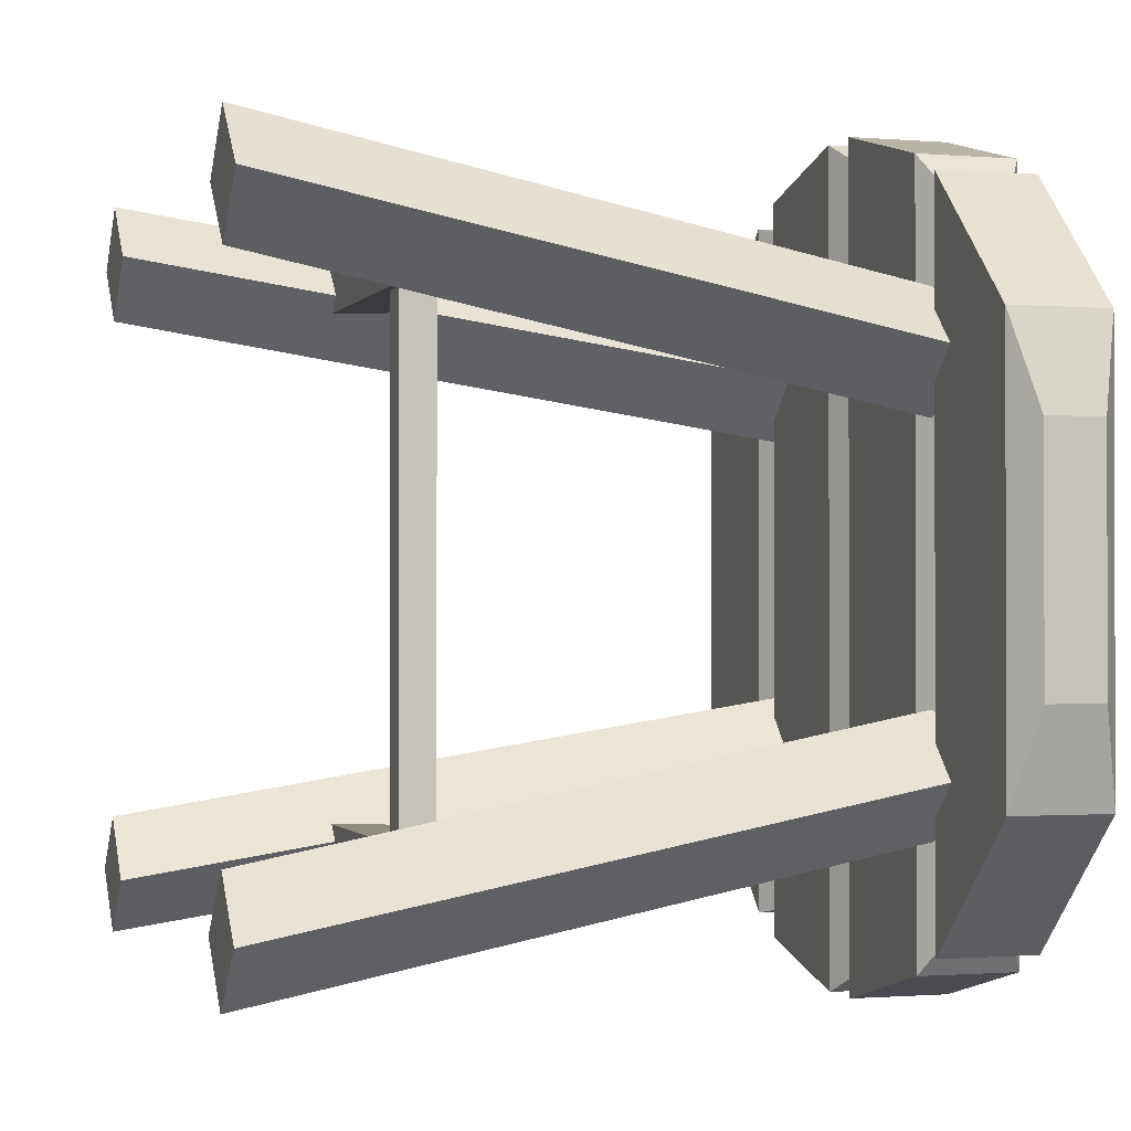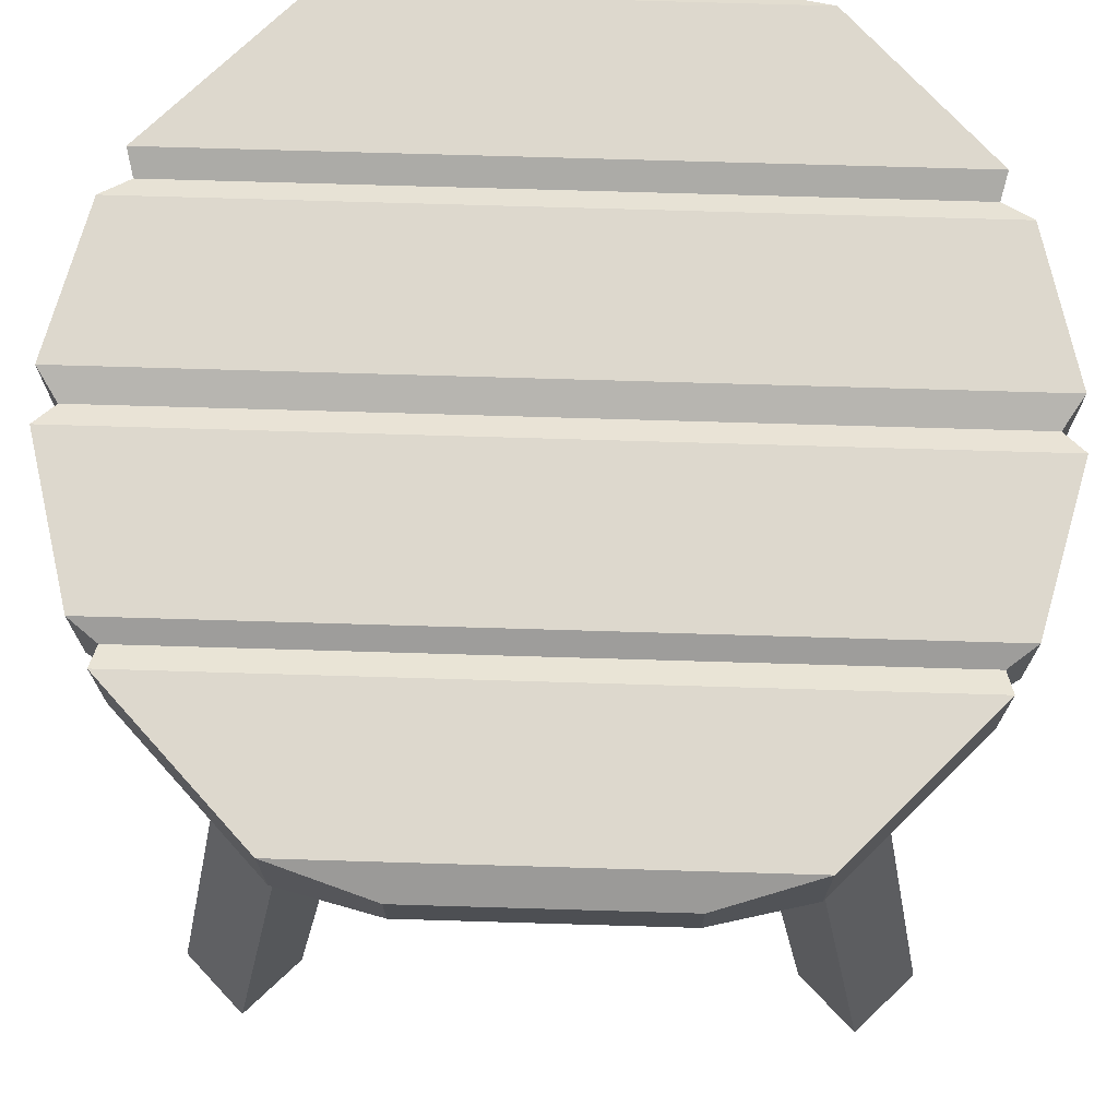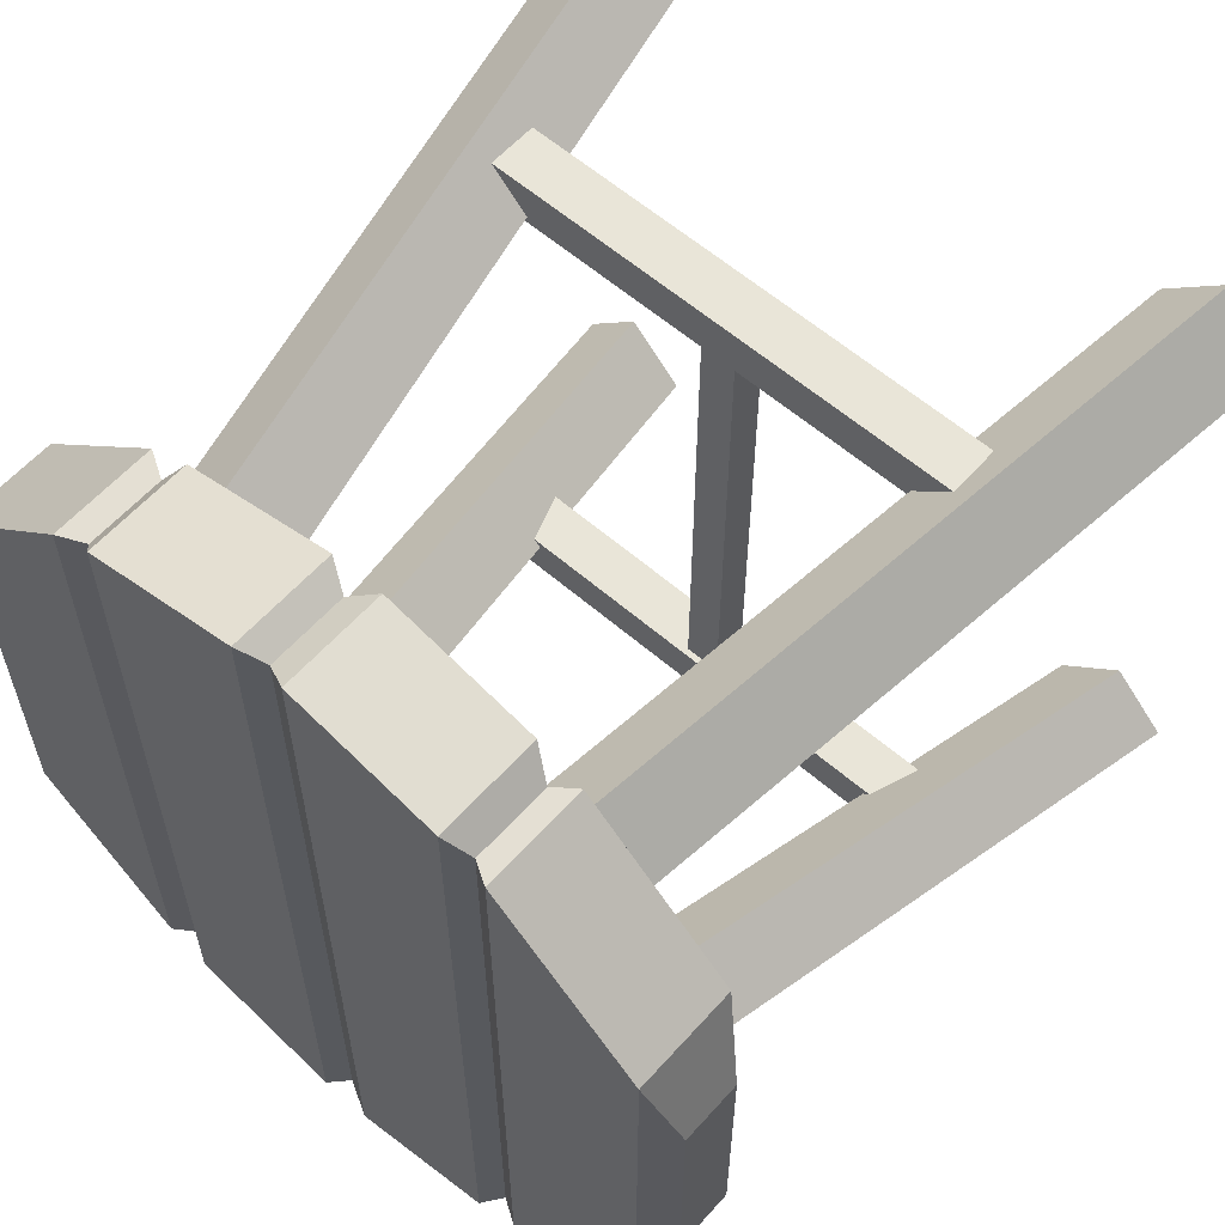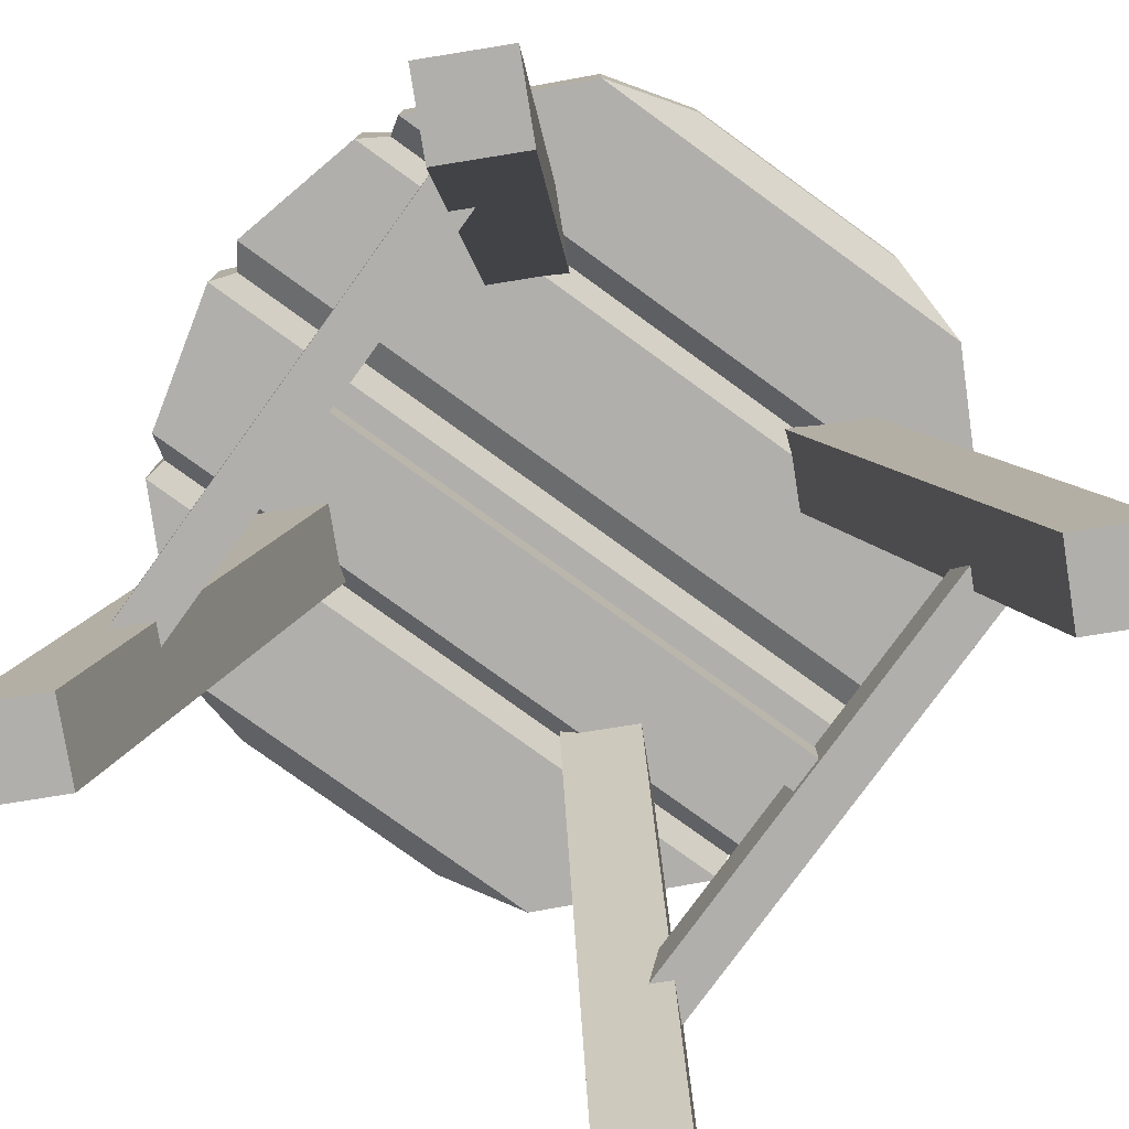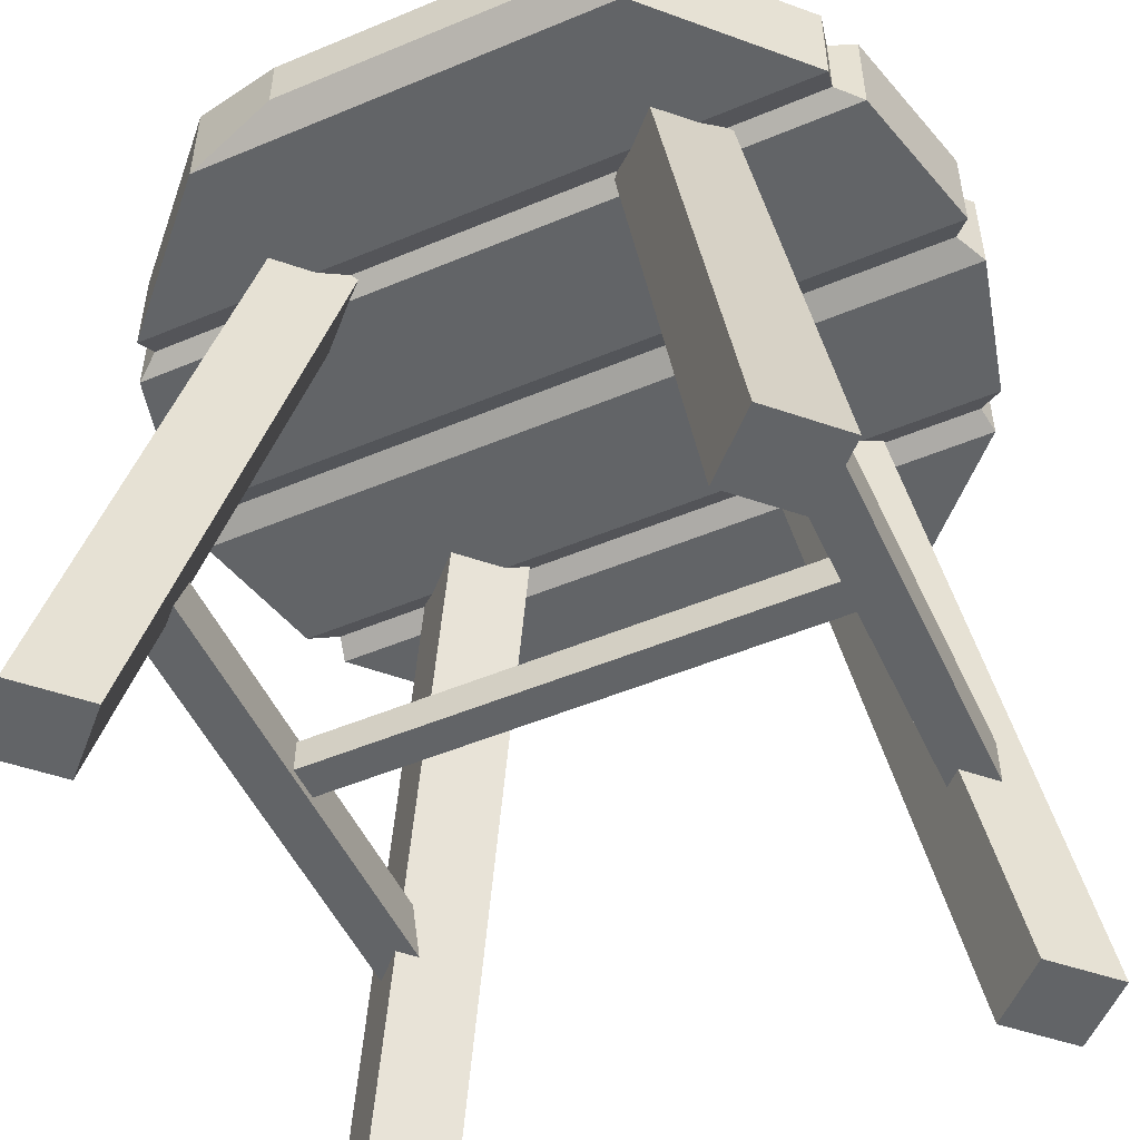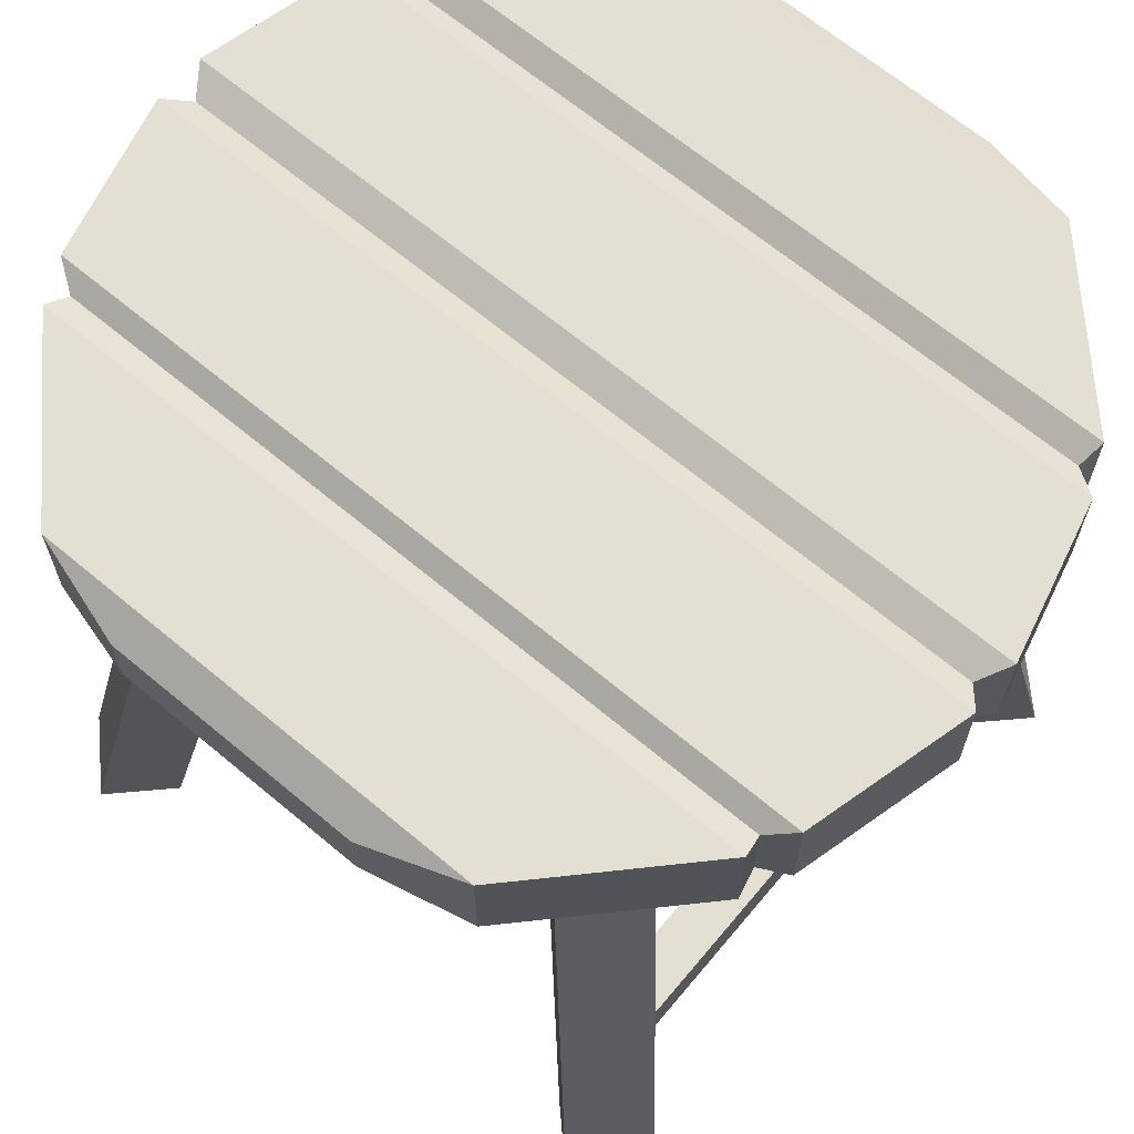
<metadata>
{"format":"obj","ext":"obj","renderer":"f3d","projection":"perspective","resolution":1024,"background":"white","views":[{"elev":-1.0,"azim":72.9,"up":"+Z"},{"elev":72.3,"azim":91.7,"up":"+Y"},{"elev":59.7,"azim":-138.5,"up":"+Z"},{"elev":-78.3,"azim":-125.9,"up":"+Y"},{"elev":-51.1,"azim":114.5,"up":"+Y"},{"elev":66.4,"azim":130.0,"up":"+Y"}]}
</metadata>
<code>
v -0.01224 0.147 -0.1805
v -0.01224 0.147 0.1805
v -0.01224 0.1714 -0.1805
v -0.01224 0.1714 0.1805
v 0.01224 0.1714 -0.1805
v 0.01224 0.1714 0.1805
v 0.01224 0.147 -0.1805
v 0.01224 0.147 0.1805
v -0.1813 0.1413 0.2057
v 0.1813 0.1413 0.2057
v -0.1813 0.1757 0.2057
v 0.1813 0.1757 0.2057
v -0.1813 0.1757 0.1743
v 0.1813 0.1757 0.1743
v -0.1813 0.1413 0.1743
v 0.1813 0.1413 0.1743
v -0.1813 0.1413 -0.1743
v 0.1813 0.1413 -0.1743
v -0.1813 0.1757 -0.1743
v 0.1813 0.1757 -0.1743
v -0.1813 0.1757 -0.2057
v 0.1813 0.1757 -0.2057
v -0.1813 0.1413 -0.2057
v 0.1813 0.1413 -0.2057
v -0.2666 0.4646 0.08314
v 0.2666 0.4646 0.08277
v -0.2666 0.5048 0.08314
v 0.2666 0.5048 0.08277
v -0.2666 0.5048 -0.08314
v 0.2666 0.5048 -0.08277
v -0.2666 0.4646 -0.08314
v 0.2666 0.4646 -0.08277
v 0 0.5104 -0.2704
v 0 0.5104 0.2704
v 0 0.459 0.2704
v 0 0.459 -0.2704
v -0.134 0.5104 -0.2396
v -0.134 0.5104 0.2396
v -0.134 0.459 0.2396
v -0.134 0.459 -0.2396
v 0.134 0.459 0.2382
v 0.134 0.5104 0.2382
v 0.134 0.5104 -0.2382
v 0.134 0.459 -0.2382
v -0.1492 0.5197 -0.2433
v -0.1492 0.5197 0.2433
v -0.1492 0.4497 0.2433
v -0.1492 0.4497 -0.2433
v -0.1193 0.4497 0.2578
v -0.1193 0.5197 0.2578
v -0.1193 0.5197 -0.2578
v -0.1193 0.4497 -0.2578
v -0.01864 0.4497 0.2828
v -0.01864 0.5197 0.2828
v -0.01864 0.5197 -0.2828
v -0.01864 0.4497 -0.2828
v 0.01557 0.5197 -0.2828
v 0.01557 0.5197 0.2828
v 0.01557 0.4497 0.2828
v 0.01557 0.4497 -0.2828
v 0.1218 0.4497 0.2552
v 0.1218 0.5197 0.2552
v 0.1218 0.5197 -0.2552
v 0.1218 0.4497 -0.2552
v 0.15 0.4497 0.2413
v 0.15 0.5197 0.2413
v 0.15 0.5197 -0.2413
v 0.15 0.4497 -0.2413
v -0.2472 0.5197 -0.1489
v -0.2472 0.5197 0.1489
v -0.2472 0.4497 0.1489
v -0.2472 0.4497 -0.1489
v 0.2477 0.4497 0.1479
v 0.2477 0.5197 0.1479
v 0.2477 0.5197 -0.1479
v 0.2477 0.4497 -0.1479
v 0.21 0 -0.1698
v 0.2484 0 -0.2082
v 0.1282 0.4682 -0.08802
v 0.1666 0.4864 -0.1264
v 0.08802 0.4682 -0.1282
v 0.1264 0.4864 -0.1666
v 0.1698 0 -0.21
v 0.2082 0 -0.2484
v -0.1698 0 -0.21
v -0.2082 0 -0.2484
v -0.08802 0.4682 -0.1282
v -0.1264 0.4864 -0.1666
v -0.1282 0.4682 -0.08802
v -0.1666 0.4864 -0.1264
v -0.21 0 -0.1698
v -0.2484 0 -0.2082
v -0.21 0 0.1698
v -0.2484 0 0.2082
v -0.1282 0.4682 0.08802
v -0.1666 0.4864 0.1264
v -0.08802 0.4682 0.1282
v -0.1264 0.4864 0.1666
v -0.1698 0 0.21
v -0.2082 0 0.2484
v 0.1698 0 0.21
v 0.2082 0 0.2484
v 0.08802 0.4682 0.1282
v 0.1264 0.4864 0.1666
v 0.1282 0.4682 0.08802
v 0.1666 0.4864 0.1264
v 0.21 0 0.1698
v 0.2484 0 0.2082
f 1 2 4 3
f 3 4 6 5
f 5 6 8 7
f 7 8 2 1
f 9 10 12 11
f 11 12 14 13
f 13 14 16 15
f 15 16 10 9
f 17 18 20 19
f 19 20 22 21
f 21 22 24 23
f 23 24 18 17
f 58 59 61 62
f 57 58 62 63
f 60 57 63 64
f 59 60 64 61
f 26 32 30 28
f 31 25 27 29
f 37 38 50 51
f 38 39 49 50
f 39 40 52 49
f 40 37 51 52
f 45 46 38 37
f 46 47 39 38
f 47 48 40 39
f 48 45 37 40
f 42 41 65 66
f 43 42 66 67
f 44 43 67 68
f 41 44 68 65
f 69 70 46 45
f 70 71 47 46
f 71 72 48 47
f 72 69 45 48
f 50 49 53 54
f 51 50 54 55
f 52 51 55 56
f 49 52 56 53
f 54 53 35 34
f 55 54 34 33
f 56 55 33 36
f 53 56 36 35
f 33 34 58 57
f 34 35 59 58
f 35 36 60 59
f 36 33 57 60
f 62 61 41 42
f 63 62 42 43
f 64 63 43 44
f 61 64 44 41
f 66 65 73 74
f 67 66 74 75
f 68 67 75 76
f 65 68 76 73
f 27 70 69 29
f 25 71 70 27
f 31 72 71 25
f 29 69 72 31
f 74 73 26 28
f 75 74 28 30
f 76 75 30 32
f 73 76 32 26
f 77 78 80 79
f 81 82 84 83
f 83 84 78 77
f 78 84 82 80
f 83 77 79 81
f 85 86 88 87
f 89 90 92 91
f 91 92 86 85
f 86 92 90 88
f 91 85 87 89
f 93 94 96 95
f 97 98 100 99
f 99 100 94 93
f 94 100 98 96
f 99 93 95 97
f 101 102 104 103
f 105 106 108 107
f 107 108 102 101
f 102 108 106 104
f 107 101 103 105

</code>
